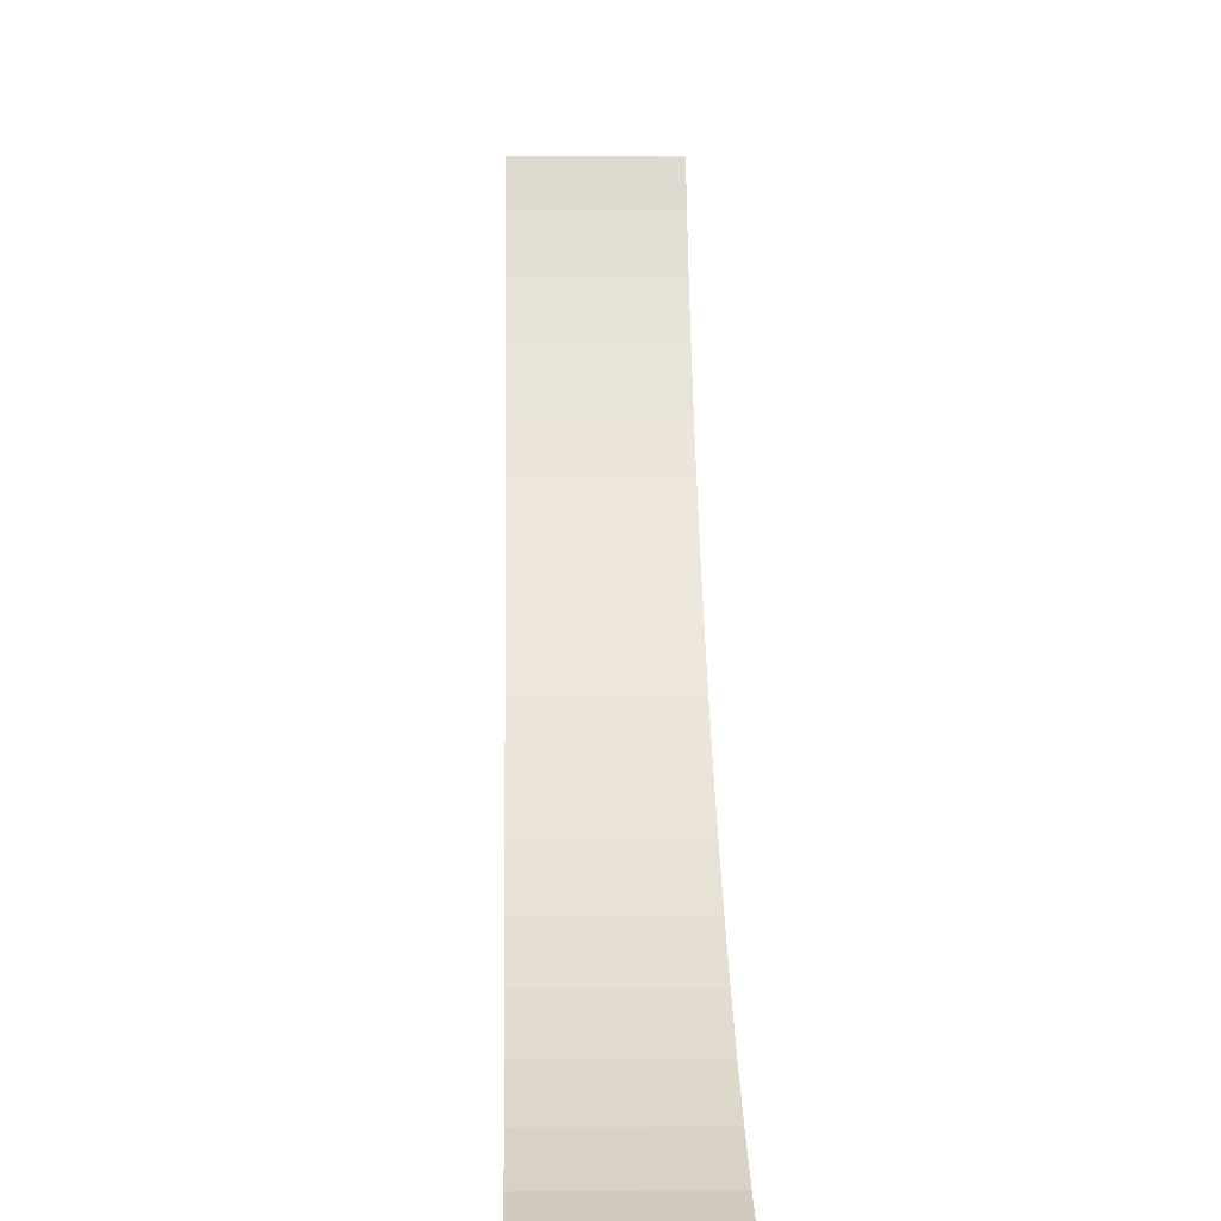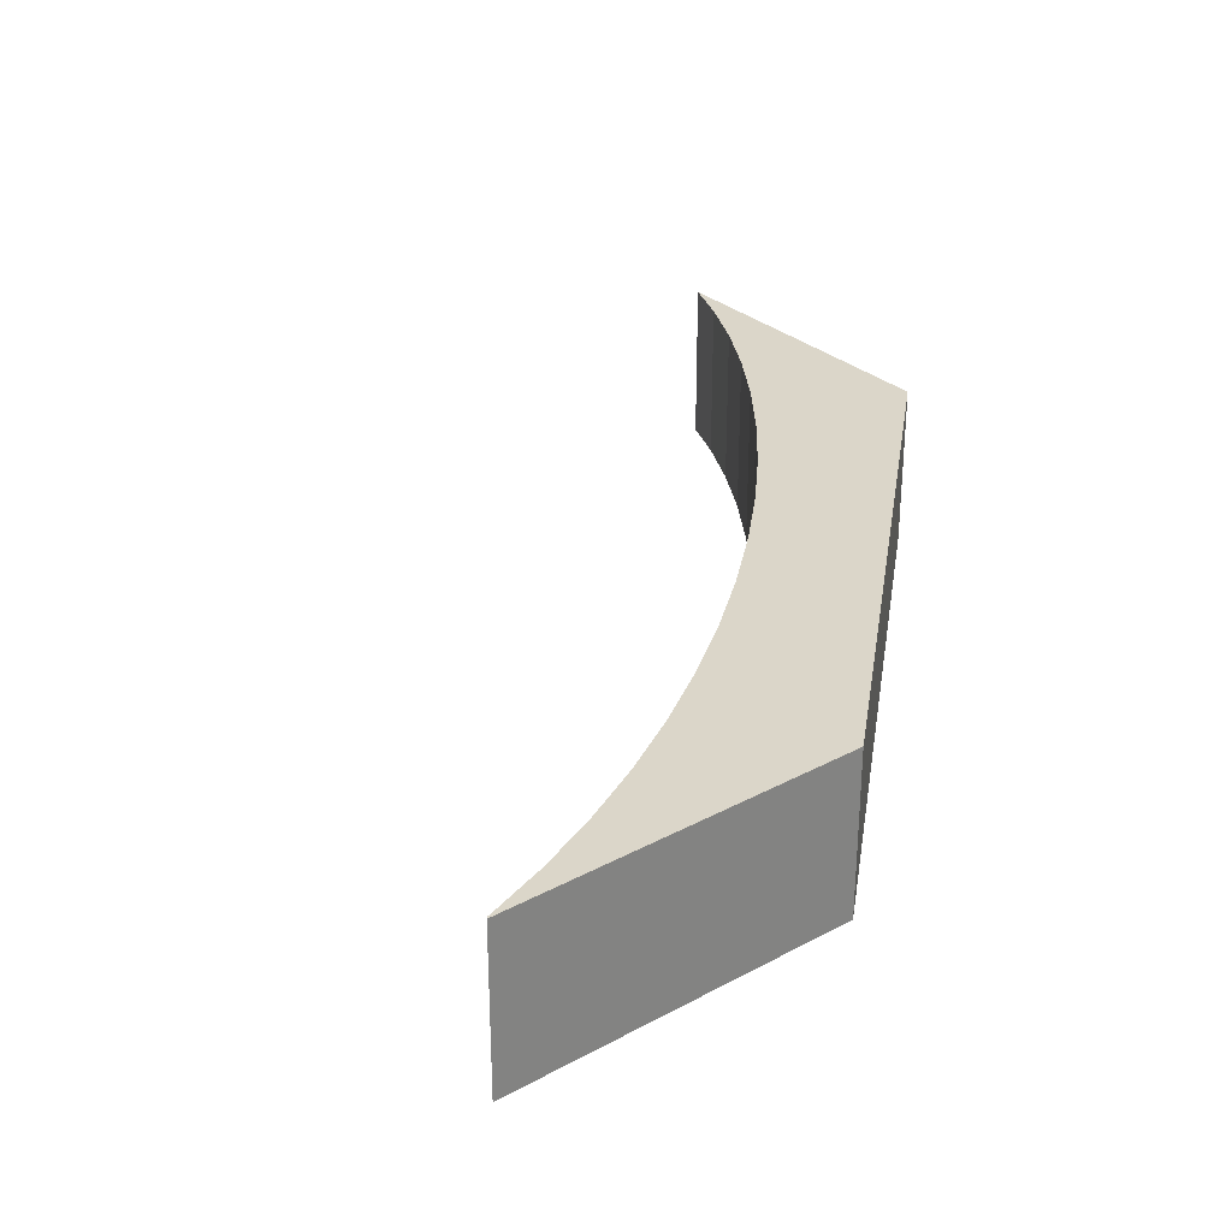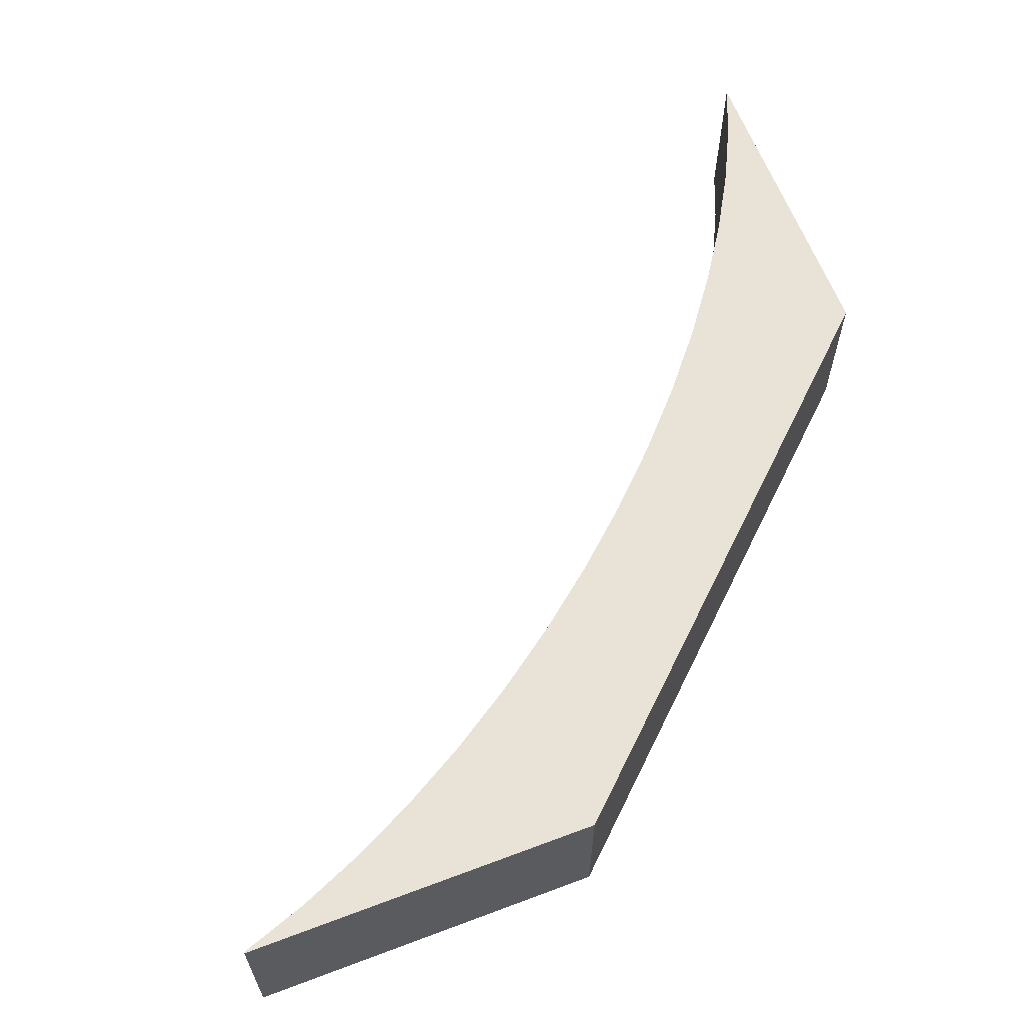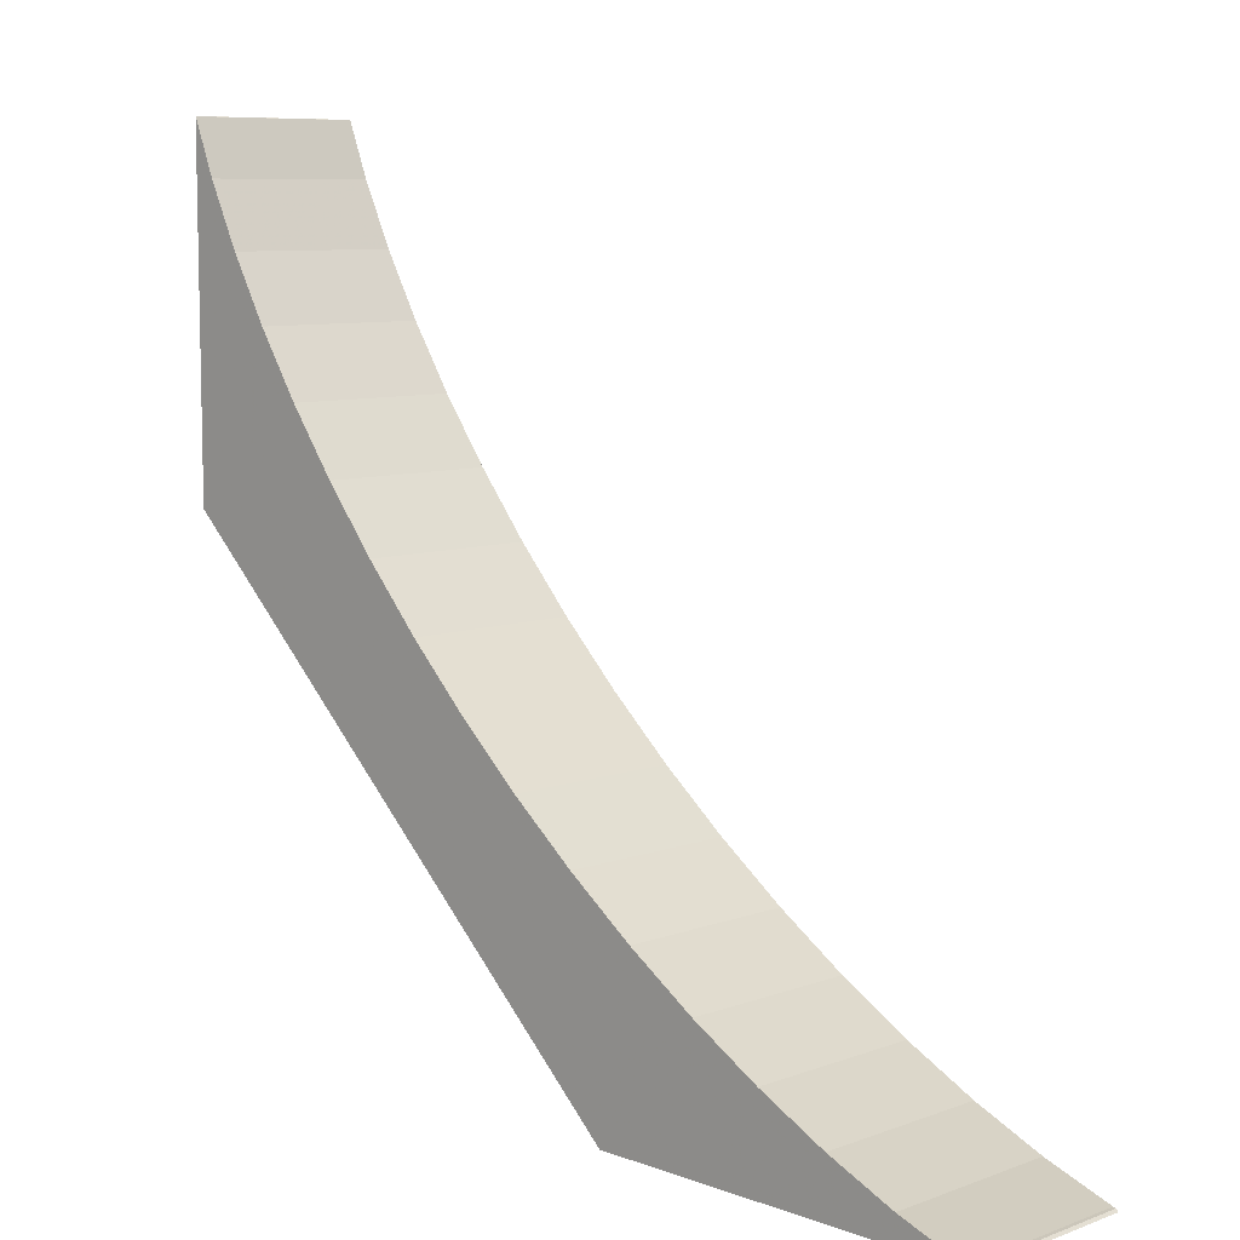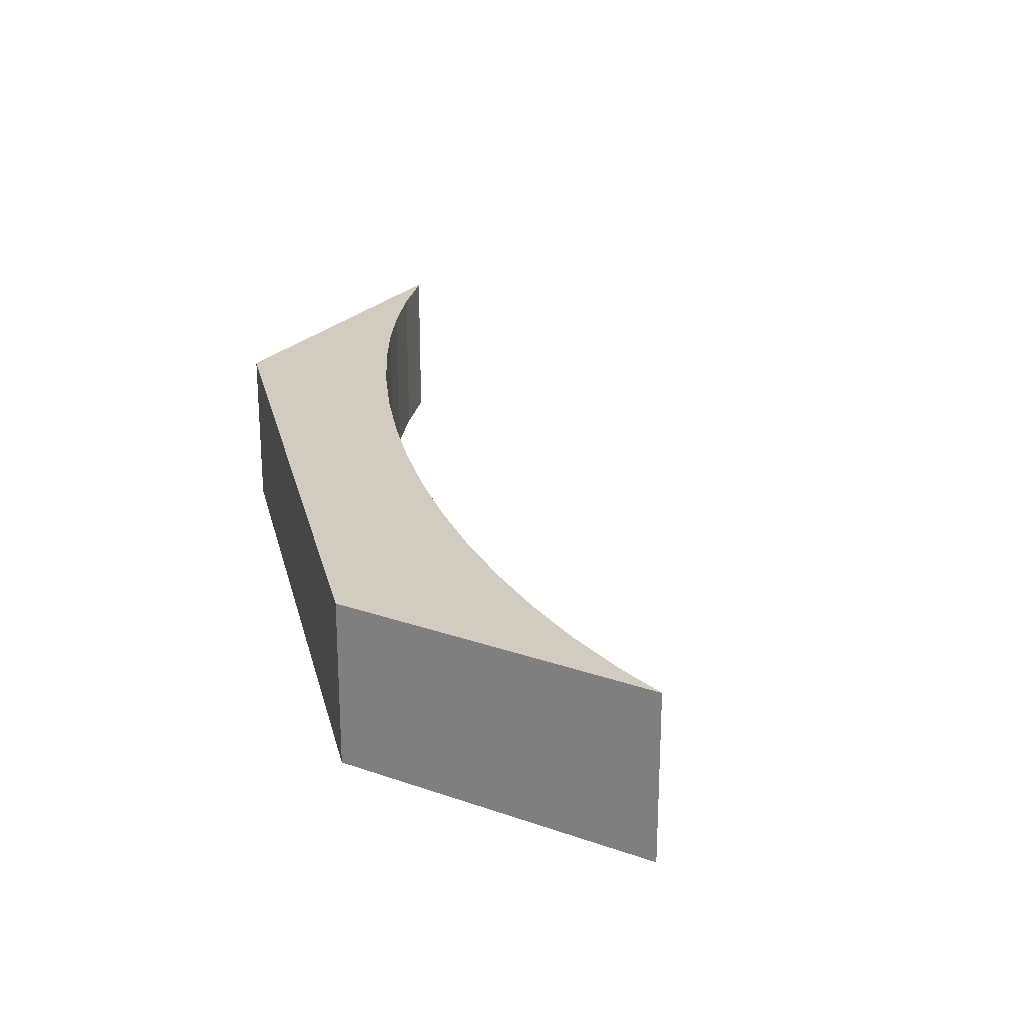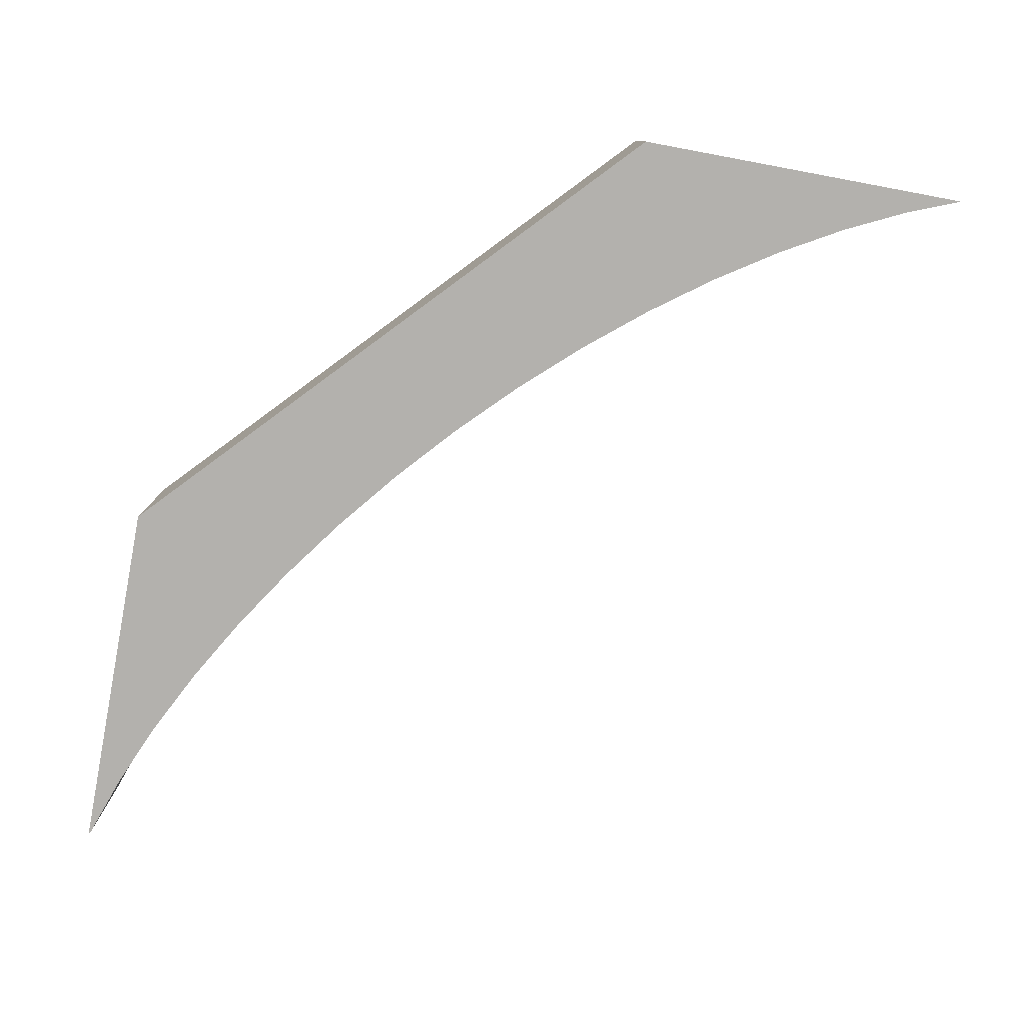
<metadata>
{"format":"obj","ext":"obj","renderer":"f3d","projection":"perspective","resolution":1024,"background":"white","views":[{"elev":4.0,"azim":-91.9,"up":"+Y"},{"elev":30.0,"azim":-38.0,"up":"+Z"},{"elev":62.5,"azim":-20.8,"up":"+Z"},{"elev":8.3,"azim":-134.8,"up":"+Y"},{"elev":23.9,"azim":120.4,"up":"+Z"},{"elev":-79.3,"azim":79.4,"up":"+Z"}]}
</metadata>
<code>
o obj_0
v 202 		-43.9 		0
v 202 		-43.9 		5.8
v 202.7 		-42.11 		5.8
v 202.7 		-42.11 		0
v 201 		-45.99 		0
v 201 		-45.99 		5.8
v 199.7 		-48.1 		0
v 199.7 		-48.1 		5.8
v 198.3 		-50.23 		0
v 198.3 		-50.23 		5.8
v 196.8 		-52.33 		0
v 196.8 		-52.33 		5.8
v 202.7 		-53.59 		5.8
v 202.7 		-53.59 		0
v 180.3 		-66.33 		0
v 178.1 		-67.47 		0
v 175.8 		-68.43 		0
v 173.7 		-69.2 		0
v 173.6 		-69.23 		0
v 173.5 		-69.3 		0
v 185.9 		-69.3 		0
v 189.2 		-60.21 		0
v 191.2 		-58.36 		0
v 187 		-61.95 		0
v 202.7 		-42.1 		0
v 202.7 		-42.1 		5.8
v 173.6 		-69.23 		5.8
v 173.5 		-69.3 		5.8
v 185.9 		-69.3 		5.8
v 180.3 		-66.33 		5.8
v 178.1 		-67.47 		5.8
v 175.8 		-68.43 		5.8
v 173.7 		-69.2 		5.8
v 191.2 		-58.36 		5.8
v 189.2 		-60.21 		5.8
v 187 		-61.95 		5.8
v 184.8 		-63.56 		5.8
v 182.6 		-65.02 		5.8
v 195.1 		-54.4 		5.8
v 193.2 		-56.42 		5.8
v 184.8 		-63.56 		0
v 182.6 		-65.02 		0
v 195.1 		-54.4 		0
v 193.2 		-56.42 		0
g group_0_3888547
f 1 2 3
f 1 3 4
f 5 6 2
f 5 2 1
f 7 8 6
f 7 6 5
f 9 10 8
f 9 8 7
f 11 12 10
f 11 10 9
f 16 15 21
f 17 16 21
f 18 17 21
f 19 18 20
f 20 18 21
f 10 13 8
f 12 13 10
f 13 14 26
f 25 26 14
f 27 19 20
f 27 20 28
f 25 4 3
f 25 3 26
f 20 29 28
f 21 29 20
f 30 15 16
f 30 16 31
f 31 16 17
f 31 17 32
f 32 17 18
f 32 18 33
f 33 18 19
f 33 19 27
f 21 14 13
f 9 7 14
f 7 5 14
f 11 9 14
f 31 29 30
f 32 29 31
f 28 29 33
f 38 30 29
f 32 33 29
f 27 28 33
f 37 29 36
f 29 37 38
f 40 13 39
f 12 39 13
f 13 40 34
f 35 29 34
f 36 29 35
f 13 34 29
f 2 13 3
f 6 13 2
f 8 13 6
f 26 3 13
f 41 21 42
f 21 15 42
f 43 11 14
f 41 24 21
f 21 24 22
f 14 21 23
f 44 14 23
f 44 43 14
f 22 23 21
f 25 14 4
f 5 1 14
f 1 4 14
f 13 29 21
f 34 23 22
f 34 22 35
f 35 22 24
f 35 24 36
f 36 24 41
f 36 41 37
f 37 41 42
f 37 42 38
f 15 30 42
f 38 42 30
f 43 39 11
f 12 11 39
f 39 43 44
f 39 44 40
f 40 44 23
f 40 23 34

</code>
